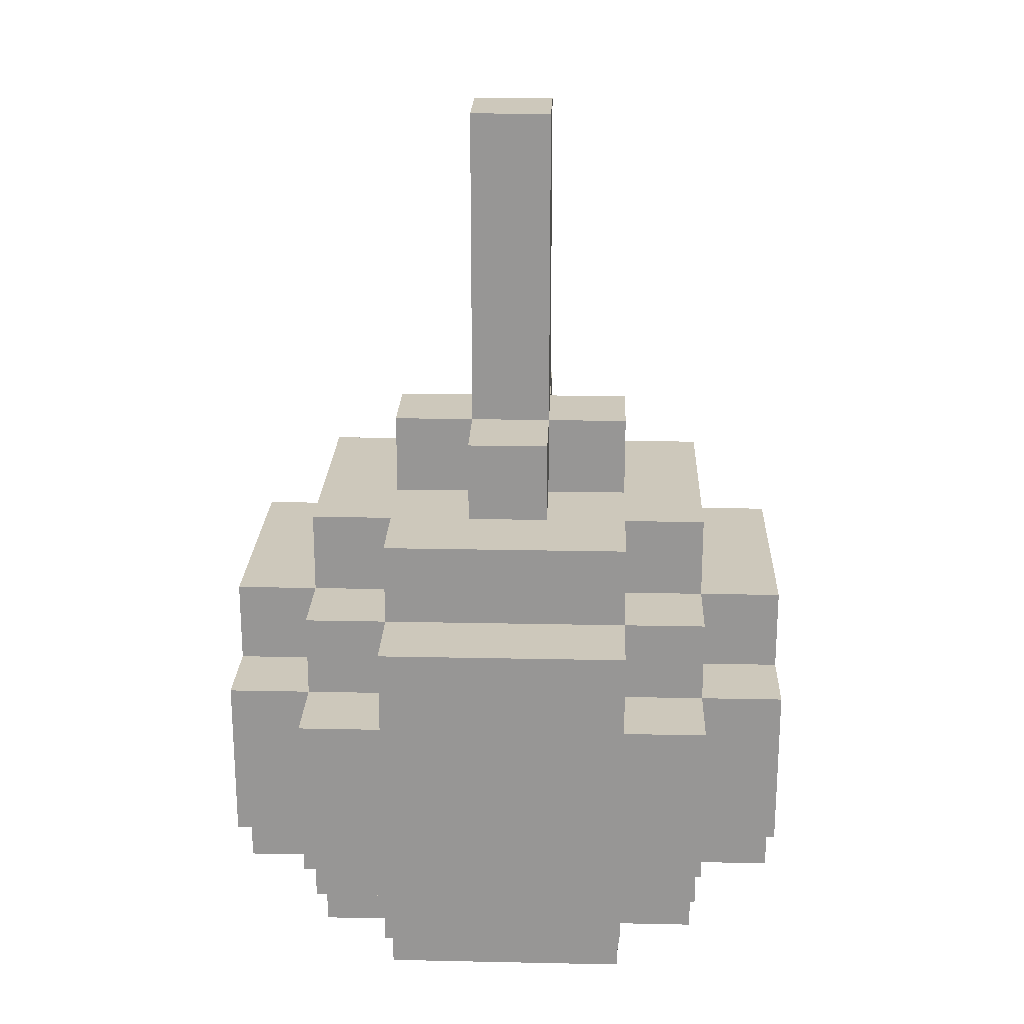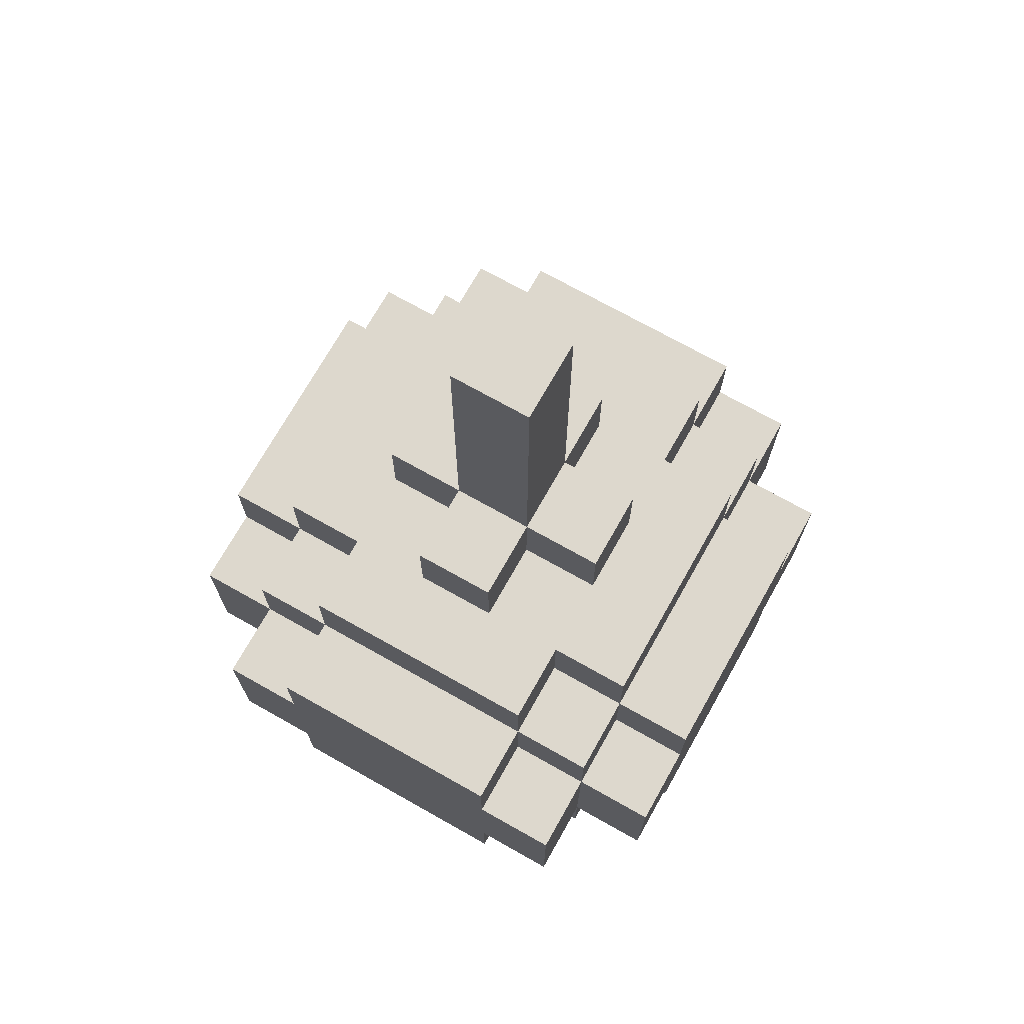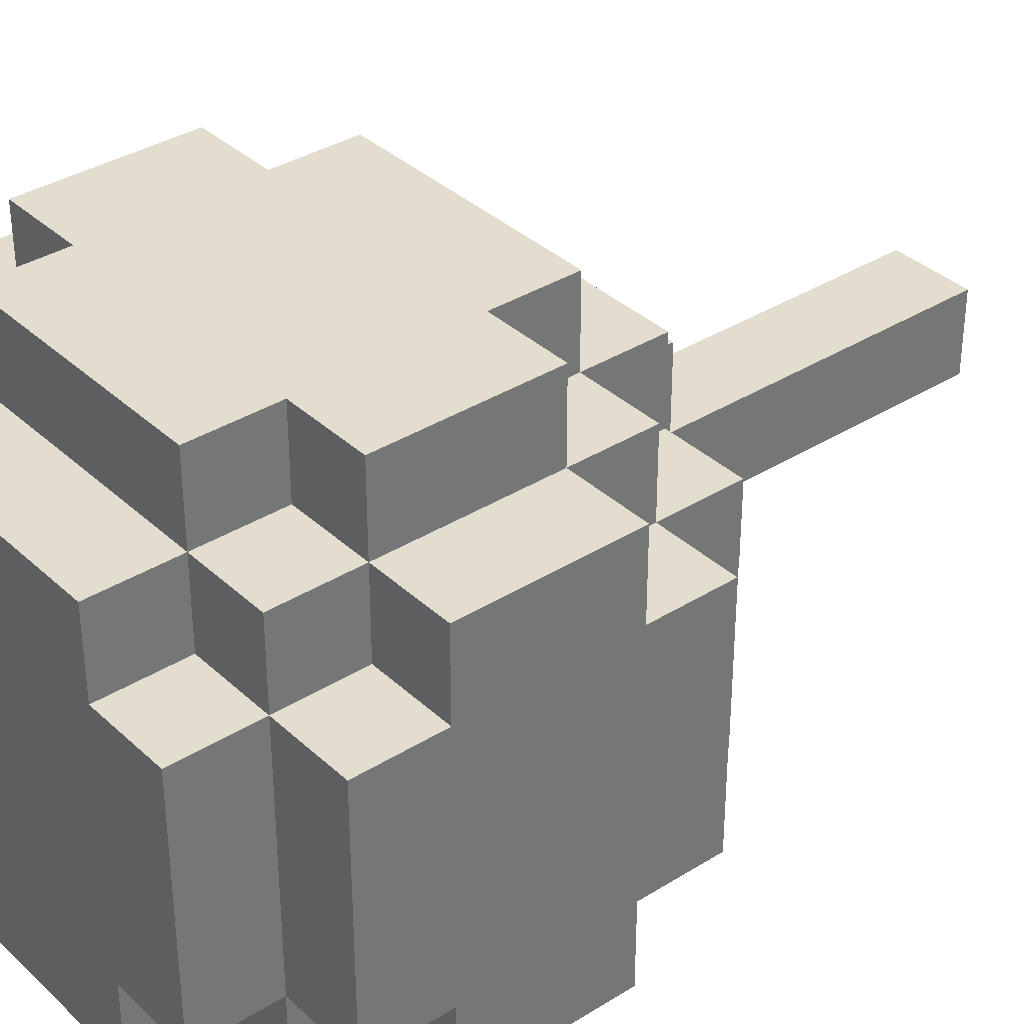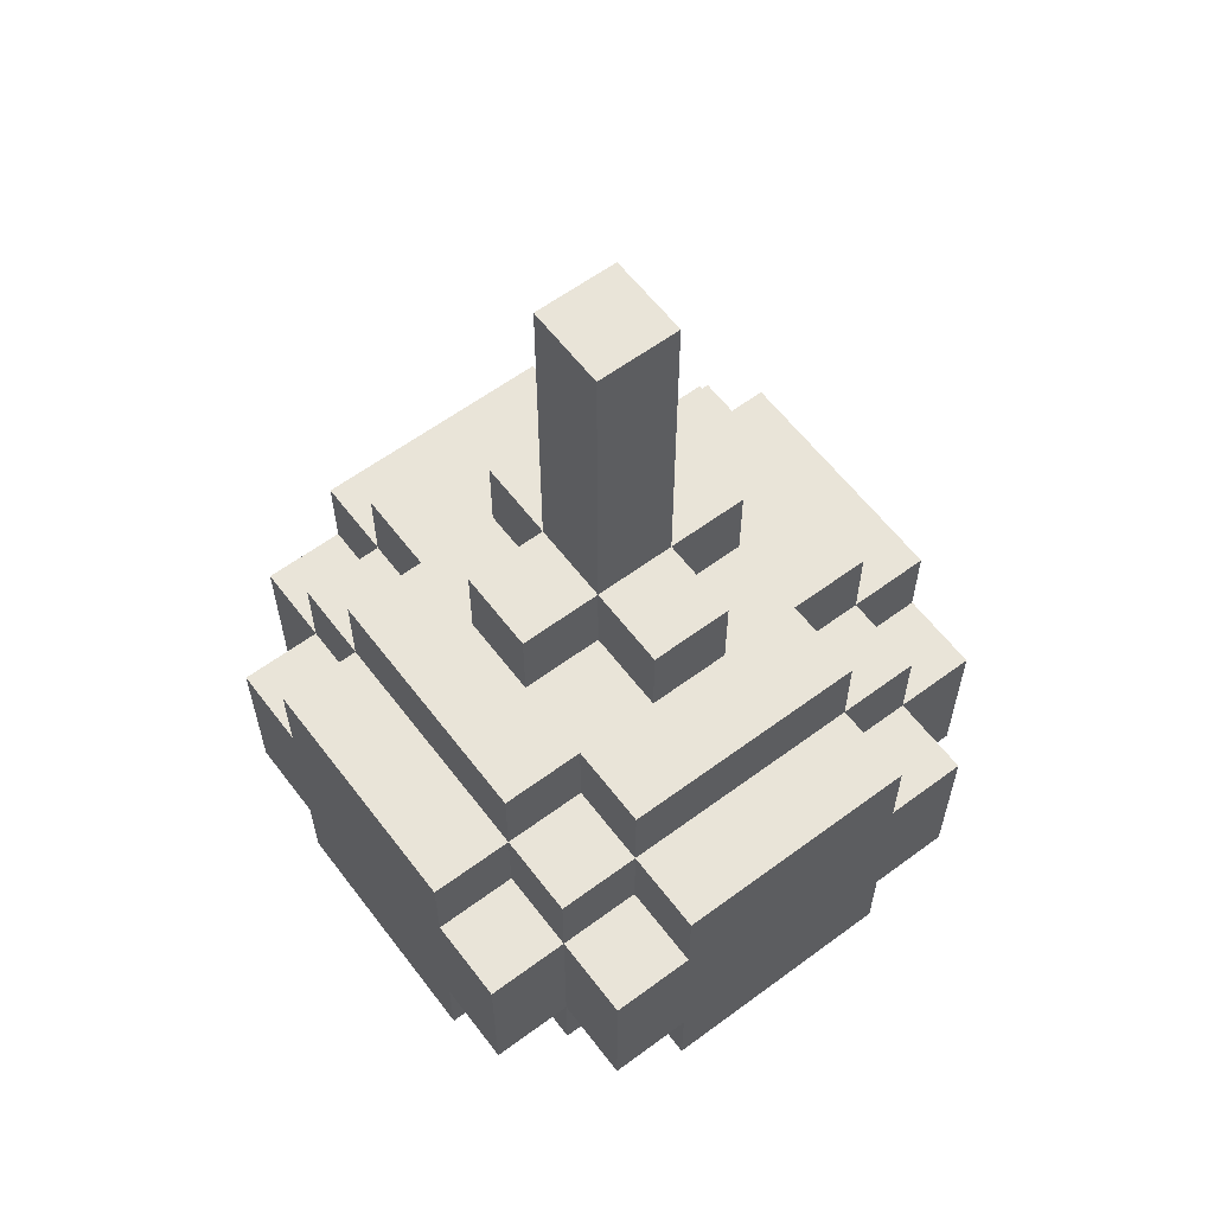
<metadata>
{"format":"obj","ext":"obj","renderer":"f3d","projection":"perspective","resolution":1024,"background":"white","views":[{"elev":21.9,"azim":-87.9,"up":"+Y"},{"elev":72.2,"azim":119.4,"up":"+Y"},{"elev":35.6,"azim":50.4,"up":"+Z"},{"elev":60.4,"azim":142.9,"up":"+Y"}]}
</metadata>
<code>
o bomb1
v -14.04 -2.633 5.999
v -14.04 -6.633 -6.001
v -14.04 -6.633 5.999
v -14.04 -2.633 -6.001
v -14.04 5.367 9.999
v -14.04 -2.633 9.999
v -14.04 -2.633 -10
v -14.04 5.367 5.999
v -14.04 5.367 -6.001
v -14.04 5.367 -10
v -14.04 9.367 5.999
v -14.04 9.367 -6.001
v -10.04 -6.633 5.999
v -10.04 -10.63 -6.001
v -10.04 -10.63 5.999
v -10.04 -6.633 -6.001
v -10.04 -2.633 9.999
v -10.04 -6.633 9.999
v -10.04 -2.633 5.999
v -10.04 -2.633 -6.001
v -10.04 -6.633 -10
v -10.04 -2.633 -10
v -10.04 5.367 14
v -10.04 -2.633 14
v -10.04 5.367 9.999
v -10.04 5.367 -10
v -10.04 -2.633 -14
v -10.04 5.367 -14
v -10.04 9.367 9.999
v -10.04 5.367 5.999
v -10.04 9.367 5.999
v -10.04 9.367 -6.001
v -10.04 5.367 -6.001
v -10.04 9.367 -10
v -10.04 13.37 5.999
v -10.04 13.37 -6.001
v -6.037 -6.633 9.999
v -6.037 -10.63 5.999
v -6.037 -10.63 9.999
v -6.037 -6.633 5.999
v -6.037 -6.633 -6.001
v -6.037 -10.63 -10
v -6.037 -10.63 -6.001
v -6.037 -6.633 -10
v -6.037 -2.633 14
v -6.037 -6.633 14
v -6.037 -2.633 9.999
v -6.037 -2.633 -10
v -6.037 -6.633 -14
v -6.037 -2.633 -14
v -6.037 9.367 14
v -6.037 5.367 9.999
v -6.037 5.367 14
v -6.037 9.367 9.999
v -6.037 9.367 -10
v -6.037 5.367 -14
v -6.037 5.367 -10
v -6.037 9.367 -14
v -6.037 13.37 9.999
v -6.037 9.367 5.999
v -6.037 13.37 5.999
v -6.037 13.37 -6.001
v -6.037 9.367 -6.001
v -6.037 13.37 -10
v -6.037 17.37 1.999
v -6.037 13.37 -2.001
v -6.037 13.37 1.999
v -6.037 17.37 -2.001
v -2.037 17.37 5.999
v -2.037 13.37 1.999
v -2.037 13.37 5.999
v -2.037 17.37 1.999
v -2.037 17.37 -2.001
v -2.037 13.37 -6.001
v -2.037 13.37 -2.001
v -2.037 17.37 -6.001
v -2.037 29.37 1.999
v -2.037 29.37 -2.001
v -2.037 33.37 1.999
v -2.037 33.37 -2.001
v 1.963 13.37 5.999
v 1.963 13.37 1.999
v 1.963 17.37 5.999
v 1.963 17.37 1.999
v 1.963 13.37 -2.001
v 1.963 13.37 -6.001
v 1.963 17.37 -2.001
v 1.963 17.37 -6.001
v 1.963 29.37 1.999
v 1.963 29.37 -2.001
v 1.963 33.37 1.999
v 1.963 33.37 -2.001
v 5.963 -10.63 9.999
v 5.963 -10.63 5.999
v 5.963 -6.633 9.999
v 5.963 -6.633 5.999
v 5.963 -10.63 -6.001
v 5.963 -10.63 -10
v 5.963 -6.633 -6.001
v 5.963 -6.633 -10
v 5.963 -6.633 14
v 5.963 -2.633 14
v 5.963 -2.633 9.999
v 5.963 -6.633 -14
v 5.963 -2.633 -10
v 5.963 -2.633 -14
v 5.963 5.367 14
v 5.963 5.367 9.999
v 5.963 9.367 14
v 5.963 9.367 9.999
v 5.963 5.367 -10
v 5.963 5.367 -14
v 5.963 9.367 -10
v 5.963 9.367 -14
v 5.963 9.367 5.999
v 5.963 13.37 9.999
v 5.963 13.37 5.999
v 5.963 9.367 -6.001
v 5.963 13.37 -6.001
v 5.963 13.37 -10
v 5.963 13.37 1.999
v 5.963 13.37 -2.001
v 5.963 17.37 1.999
v 5.963 17.37 -2.001
v 9.963 -10.63 5.999
v 9.963 -10.63 -6.001
v 9.963 -6.633 5.999
v 9.963 -6.633 -6.001
v 9.963 -6.633 9.999
v 9.963 -2.633 9.999
v 9.963 -2.633 5.999
v 9.963 -6.633 -10
v 9.963 -2.633 -6.001
v 9.963 -2.633 -10
v 9.963 -2.633 14
v 9.963 5.367 14
v 9.963 5.367 9.999
v 9.963 -2.633 -14
v 9.963 5.367 -10
v 9.963 5.367 -14
v 9.963 5.367 5.999
v 9.963 9.367 9.999
v 9.963 9.367 5.999
v 9.963 5.367 -6.001
v 9.963 9.367 -6.001
v 9.963 9.367 -10
v 9.963 13.37 5.999
v 9.963 13.37 -6.001
v 13.96 -6.633 5.999
v 13.96 -6.633 -6.001
v 13.96 -2.633 5.999
v 13.96 -2.633 -6.001
v 13.96 -2.633 9.999
v 13.96 5.367 9.999
v 13.96 -2.633 -10
v 13.96 5.367 5.999
v 13.96 5.367 -6.001
v 13.96 5.367 -10
v 13.96 9.367 5.999
v 13.96 9.367 -6.001
v -6.037 -2.633 14
v -10.04 5.367 14
v -10.04 -2.633 14
v -6.037 5.367 14
v 5.963 -6.633 14
v -6.037 -6.633 14
v -6.037 9.367 14
v 5.963 -2.633 14
v 5.963 5.367 14
v 5.963 9.367 14
v 9.963 -2.633 14
v 9.963 5.367 14
v -10.04 -2.633 9.999
v -14.04 5.367 9.999
v -14.04 -2.633 9.999
v -10.04 5.367 9.999
v -6.037 -6.633 9.999
v -10.04 -6.633 9.999
v -6.037 -2.633 9.999
v -6.037 5.367 9.999
v -10.04 9.367 9.999
v -6.037 9.367 9.999
v 5.963 -10.63 9.999
v -6.037 -10.63 9.999
v 5.963 -6.633 9.999
v 5.963 9.367 9.999
v -6.037 13.37 9.999
v 5.963 13.37 9.999
v 9.963 -6.633 9.999
v 5.963 -2.633 9.999
v 9.963 -2.633 9.999
v 9.963 5.367 9.999
v 5.963 5.367 9.999
v 9.963 9.367 9.999
v 13.96 -2.633 9.999
v 13.96 5.367 9.999
v -10.04 -6.633 5.999
v -14.04 -2.633 5.999
v -14.04 -6.633 5.999
v -10.04 -2.633 5.999
v -10.04 5.367 5.999
v -14.04 9.367 5.999
v -14.04 5.367 5.999
v -10.04 9.367 5.999
v -6.037 -10.63 5.999
v -10.04 -10.63 5.999
v -6.037 -6.633 5.999
v -6.037 9.367 5.999
v -10.04 13.37 5.999
v -6.037 13.37 5.999
v 1.963 13.37 5.999
v -2.037 17.37 5.999
v -2.037 13.37 5.999
v 1.963 17.37 5.999
v 9.963 -10.63 5.999
v 5.963 -6.633 5.999
v 5.963 -10.63 5.999
v 9.963 -6.633 5.999
v 9.963 9.367 5.999
v 5.963 13.37 5.999
v 5.963 9.367 5.999
v 9.963 13.37 5.999
v 13.96 -6.633 5.999
v 9.963 -2.633 5.999
v 13.96 -2.633 5.999
v 13.96 5.367 5.999
v 9.963 5.367 5.999
v 13.96 9.367 5.999
v -2.037 13.37 1.999
v -6.037 17.37 1.999
v -6.037 13.37 1.999
v -2.037 17.37 1.999
v 1.963 17.37 1.999
v -2.037 29.37 1.999
v 1.963 29.37 1.999
v -2.037 33.37 1.999
v 1.963 33.37 1.999
v 5.963 13.37 1.999
v 1.963 13.37 1.999
v 5.963 17.37 1.999
v -6.037 13.37 -2.001
v -6.037 17.37 -2.001
v -2.037 13.37 -2.001
v -2.037 17.37 -2.001
v -2.037 29.37 -2.001
v 1.963 17.37 -2.001
v -2.037 33.37 -2.001
v 1.963 29.37 -2.001
v 1.963 33.37 -2.001
v 1.963 13.37 -2.001
v 5.963 13.37 -2.001
v 5.963 17.37 -2.001
v -14.04 -6.633 -6.001
v -14.04 -2.633 -6.001
v -10.04 -6.633 -6.001
v -10.04 -2.633 -6.001
v -14.04 5.367 -6.001
v -14.04 9.367 -6.001
v -10.04 5.367 -6.001
v -10.04 9.367 -6.001
v -10.04 -10.63 -6.001
v -6.037 -10.63 -6.001
v -6.037 -6.633 -6.001
v -10.04 13.37 -6.001
v -6.037 9.367 -6.001
v -6.037 13.37 -6.001
v -2.037 13.37 -6.001
v -2.037 17.37 -6.001
v 1.963 13.37 -6.001
v 1.963 17.37 -6.001
v 5.963 -10.63 -6.001
v 5.963 -6.633 -6.001
v 9.963 -10.63 -6.001
v 9.963 -6.633 -6.001
v 5.963 9.367 -6.001
v 5.963 13.37 -6.001
v 9.963 9.367 -6.001
v 9.963 13.37 -6.001
v 9.963 -2.633 -6.001
v 13.96 -6.633 -6.001
v 13.96 -2.633 -6.001
v 9.963 5.367 -6.001
v 13.96 5.367 -6.001
v 13.96 9.367 -6.001
v -14.04 -2.633 -10
v -14.04 5.367 -10
v -10.04 -2.633 -10
v -10.04 5.367 -10
v -10.04 -6.633 -10
v -6.037 -6.633 -10
v -6.037 -2.633 -10
v -10.04 9.367 -10
v -6.037 5.367 -10
v -6.037 9.367 -10
v -6.037 -10.63 -10
v 5.963 -10.63 -10
v 5.963 -6.633 -10
v -6.037 13.37 -10
v 5.963 9.367 -10
v 5.963 13.37 -10
v 5.963 -2.633 -10
v 9.963 -6.633 -10
v 9.963 -2.633 -10
v 5.963 5.367 -10
v 9.963 5.367 -10
v 9.963 9.367 -10
v 13.96 -2.633 -10
v 13.96 5.367 -10
v -10.04 -2.633 -14
v -10.04 5.367 -14
v -6.037 -2.633 -14
v -6.037 5.367 -14
v -6.037 -6.633 -14
v 5.963 -6.633 -14
v -6.037 9.367 -14
v 5.963 -2.633 -14
v 5.963 5.367 -14
v 5.963 9.367 -14
v 9.963 -2.633 -14
v 9.963 5.367 -14
v -6.037 -10.63 5.999
v 5.963 -10.63 9.999
v -6.037 -10.63 9.999
v 5.963 -10.63 5.999
v -10.04 -10.63 -6.001
v -10.04 -10.63 5.999
v 9.963 -10.63 5.999
v -6.037 -10.63 -6.001
v 5.963 -10.63 -6.001
v 9.963 -10.63 -6.001
v -6.037 -10.63 -10
v 5.963 -10.63 -10
v -6.037 -6.633 9.999
v 5.963 -6.633 14
v -6.037 -6.633 14
v 5.963 -6.633 9.999
v -10.04 -6.633 5.999
v -10.04 -6.633 9.999
v -6.037 -6.633 5.999
v 5.963 -6.633 5.999
v 9.963 -6.633 9.999
v 9.963 -6.633 5.999
v -14.04 -6.633 -6.001
v -14.04 -6.633 5.999
v -10.04 -6.633 -6.001
v 9.963 -6.633 -6.001
v 13.96 -6.633 5.999
v 13.96 -6.633 -6.001
v -10.04 -6.633 -10
v -6.037 -6.633 -6.001
v -6.037 -6.633 -10
v 5.963 -6.633 -10
v 5.963 -6.633 -6.001
v 9.963 -6.633 -10
v -6.037 -6.633 -14
v 5.963 -6.633 -14
v -10.04 -2.633 9.999
v -6.037 -2.633 14
v -10.04 -2.633 14
v -6.037 -2.633 9.999
v 5.963 -2.633 9.999
v 9.963 -2.633 14
v 5.963 -2.633 14
v 9.963 -2.633 9.999
v -14.04 -2.633 5.999
v -14.04 -2.633 9.999
v -10.04 -2.633 5.999
v 9.963 -2.633 5.999
v 13.96 -2.633 9.999
v 13.96 -2.633 5.999
v -14.04 -2.633 -10
v -10.04 -2.633 -6.001
v -14.04 -2.633 -6.001
v -10.04 -2.633 -10
v 9.963 -2.633 -10
v 13.96 -2.633 -6.001
v 9.963 -2.633 -6.001
v 13.96 -2.633 -10
v -10.04 -2.633 -14
v -6.037 -2.633 -10
v -6.037 -2.633 -14
v 5.963 -2.633 -14
v 5.963 -2.633 -10
v 9.963 -2.633 -14
v -10.04 5.367 14
v -6.037 5.367 14
v -10.04 5.367 9.999
v -6.037 5.367 9.999
v 5.963 5.367 14
v 9.963 5.367 14
v 5.963 5.367 9.999
v 9.963 5.367 9.999
v -14.04 5.367 9.999
v -14.04 5.367 5.999
v -10.04 5.367 5.999
v 13.96 5.367 9.999
v 9.963 5.367 5.999
v 13.96 5.367 5.999
v -14.04 5.367 -6.001
v -10.04 5.367 -6.001
v -14.04 5.367 -10
v -10.04 5.367 -10
v 9.963 5.367 -6.001
v 13.96 5.367 -6.001
v 9.963 5.367 -10
v 13.96 5.367 -10
v -6.037 5.367 -10
v -10.04 5.367 -14
v -6.037 5.367 -14
v 5.963 5.367 -10
v 5.963 5.367 -14
v 9.963 5.367 -14
v -6.037 9.367 14
v 5.963 9.367 14
v -6.037 9.367 9.999
v 5.963 9.367 9.999
v -10.04 9.367 9.999
v -10.04 9.367 5.999
v -6.037 9.367 5.999
v 9.963 9.367 9.999
v 5.963 9.367 5.999
v 9.963 9.367 5.999
v -14.04 9.367 5.999
v -14.04 9.367 -6.001
v -10.04 9.367 -6.001
v 13.96 9.367 5.999
v 9.963 9.367 -6.001
v 13.96 9.367 -6.001
v -6.037 9.367 -6.001
v -10.04 9.367 -10
v -6.037 9.367 -10
v 5.963 9.367 -6.001
v 5.963 9.367 -10
v 9.963 9.367 -10
v -6.037 9.367 -14
v 5.963 9.367 -14
v -6.037 13.37 9.999
v 5.963 13.37 9.999
v -6.037 13.37 5.999
v -2.037 13.37 5.999
v 1.963 13.37 5.999
v 5.963 13.37 5.999
v -10.04 13.37 5.999
v -6.037 13.37 1.999
v -2.037 13.37 1.999
v 9.963 13.37 5.999
v 1.963 13.37 1.999
v 5.963 13.37 1.999
v -6.037 13.37 -2.001
v 5.963 13.37 -2.001
v -2.037 13.37 -2.001
v -10.04 13.37 -6.001
v -6.037 13.37 -6.001
v -2.037 13.37 -6.001
v 1.963 13.37 -2.001
v 1.963 13.37 -6.001
v 5.963 13.37 -6.001
v 9.963 13.37 -6.001
v -6.037 13.37 -10
v 5.963 13.37 -10
v -2.037 17.37 5.999
v 1.963 17.37 5.999
v -2.037 17.37 1.999
v 1.963 17.37 1.999
v -6.037 17.37 1.999
v -6.037 17.37 -2.001
v -2.037 17.37 -2.001
v 5.963 17.37 1.999
v 1.963 17.37 -2.001
v 5.963 17.37 -2.001
v -2.037 17.37 -6.001
v 1.963 17.37 -6.001
v -2.037 33.37 1.999
v 1.963 33.37 1.999
v -2.037 33.37 -2.001
v 1.963 33.37 -2.001
f 1 2 3
f 4 2 1
f 5 1 6
f 5 7 4
f 5 4 1
f 8 7 5
f 9 7 8
f 10 7 9
f 11 9 8
f 12 9 11
f 13 14 15
f 16 14 13
f 17 13 18
f 19 13 17
f 20 21 16
f 22 21 20
f 23 17 24
f 25 17 23
f 26 27 22
f 28 27 26
f 29 30 25
f 31 30 29
f 32 26 33
f 34 26 32
f 35 32 31
f 36 32 35
f 37 38 39
f 40 38 37
f 41 42 43
f 44 42 41
f 45 37 46
f 47 37 45
f 48 49 44
f 50 49 48
f 51 52 53
f 54 52 51
f 55 56 57
f 58 56 55
f 59 60 54
f 61 60 59
f 62 55 63
f 64 55 62
f 65 66 67
f 68 66 65
f 69 70 71
f 72 70 69
f 73 74 75
f 76 74 73
f 77 73 72
f 78 73 77
f 79 78 77
f 80 78 79
f 81 82 83
f 83 82 84
f 85 86 87
f 87 86 88
f 84 87 89
f 89 87 90
f 89 90 91
f 91 90 92
f 93 94 95
f 95 94 96
f 97 98 99
f 99 98 100
f 101 95 102
f 102 95 103
f 100 104 105
f 105 104 106
f 107 108 109
f 109 108 110
f 111 112 113
f 113 112 114
f 110 115 116
f 116 115 117
f 118 113 119
f 119 113 120
f 121 122 123
f 123 122 124
f 125 126 127
f 127 126 128
f 129 127 130
f 130 127 131
f 128 132 133
f 133 132 134
f 135 130 136
f 136 130 137
f 134 138 139
f 139 138 140
f 137 141 142
f 142 141 143
f 144 139 145
f 145 139 146
f 143 145 147
f 147 145 148
f 149 150 151
f 151 150 152
f 153 151 154
f 152 155 154
f 151 152 154
f 154 155 156
f 156 155 157
f 157 155 158
f 156 157 159
f 159 157 160
f 161 162 163
f 164 162 161
f 165 161 166
f 165 167 164
f 165 164 161
f 168 167 165
f 169 167 168
f 170 167 169
f 171 169 168
f 172 169 171
f 173 174 175
f 176 174 173
f 177 173 178
f 179 173 177
f 180 181 176
f 182 181 180
f 183 177 184
f 185 177 183
f 186 187 182
f 188 187 186
f 189 190 185
f 191 190 189
f 192 186 193
f 194 186 192
f 195 192 191
f 196 192 195
f 197 198 199
f 200 198 197
f 201 202 203
f 204 202 201
f 205 197 206
f 207 197 205
f 208 209 204
f 210 209 208
f 211 212 213
f 214 212 211
f 215 216 217
f 218 216 215
f 219 220 221
f 222 220 219
f 223 224 218
f 225 224 223
f 226 219 227
f 228 219 226
f 229 230 231
f 232 230 229
f 233 234 232
f 235 236 234
f 235 234 233
f 237 236 235
f 238 233 239
f 240 233 238
f 241 242 243
f 243 242 244
f 244 245 246
f 245 247 248
f 246 245 248
f 248 247 249
f 250 246 251
f 251 246 252
f 253 254 255
f 255 254 256
f 257 258 259
f 259 258 260
f 261 255 262
f 262 255 263
f 260 264 265
f 265 264 266
f 267 268 269
f 269 268 270
f 271 272 273
f 273 272 274
f 275 276 277
f 277 276 278
f 274 279 280
f 280 279 281
f 282 277 283
f 283 277 284
f 285 286 287
f 287 286 288
f 289 287 290
f 290 287 291
f 288 292 293
f 293 292 294
f 295 290 296
f 296 290 297
f 294 298 299
f 299 298 300
f 297 301 302
f 302 301 303
f 304 299 305
f 305 299 306
f 303 305 307
f 307 305 308
f 309 310 311
f 311 310 312
f 313 311 314
f 312 315 314
f 311 312 314
f 314 315 316
f 316 315 317
f 317 315 318
f 316 317 319
f 319 317 320
f 321 322 323
f 324 322 321
f 325 321 326
f 325 327 324
f 325 324 321
f 328 327 325
f 329 327 328
f 330 327 329
f 331 329 328
f 332 329 331
f 333 334 335
f 336 334 333
f 337 333 338
f 339 333 337
f 340 341 336
f 342 341 340
f 343 337 344
f 345 337 343
f 346 347 342
f 348 347 346
f 349 350 345
f 351 350 349
f 352 346 353
f 354 346 352
f 355 352 351
f 356 352 355
f 357 358 359
f 360 358 357
f 361 362 363
f 364 362 361
f 365 357 366
f 367 357 365
f 368 369 364
f 370 369 368
f 371 372 373
f 374 372 371
f 375 376 377
f 378 376 375
f 379 380 374
f 381 380 379
f 382 375 383
f 384 375 382
f 385 386 387
f 387 386 388
f 389 390 391
f 391 390 392
f 393 387 394
f 394 387 395
f 392 396 397
f 397 396 398
f 399 400 401
f 401 400 402
f 403 404 405
f 405 404 406
f 402 407 408
f 408 407 409
f 410 405 411
f 411 405 412
f 413 414 415
f 415 414 416
f 417 415 418
f 418 415 419
f 416 420 421
f 421 420 422
f 423 418 424
f 424 418 425
f 422 426 427
f 427 426 428
f 425 429 430
f 430 429 431
f 432 427 433
f 433 427 434
f 431 433 435
f 435 433 436
f 437 438 439
f 439 438 440
f 440 438 441
f 441 438 442
f 443 439 444
f 439 440 444
f 444 440 445
f 442 446 447
f 441 442 447
f 447 446 448
f 443 444 449
f 448 446 450
f 449 451 452
f 443 449 452
f 452 451 453
f 453 451 454
f 455 450 456
f 450 446 457
f 456 450 457
f 457 446 458
f 453 454 459
f 454 456 459
f 456 457 459
f 459 457 460
f 461 462 463
f 463 462 464
f 465 463 466
f 466 463 467
f 464 468 469
f 469 468 470
f 467 469 471
f 471 469 472
f 473 474 475
f 475 474 476

</code>
